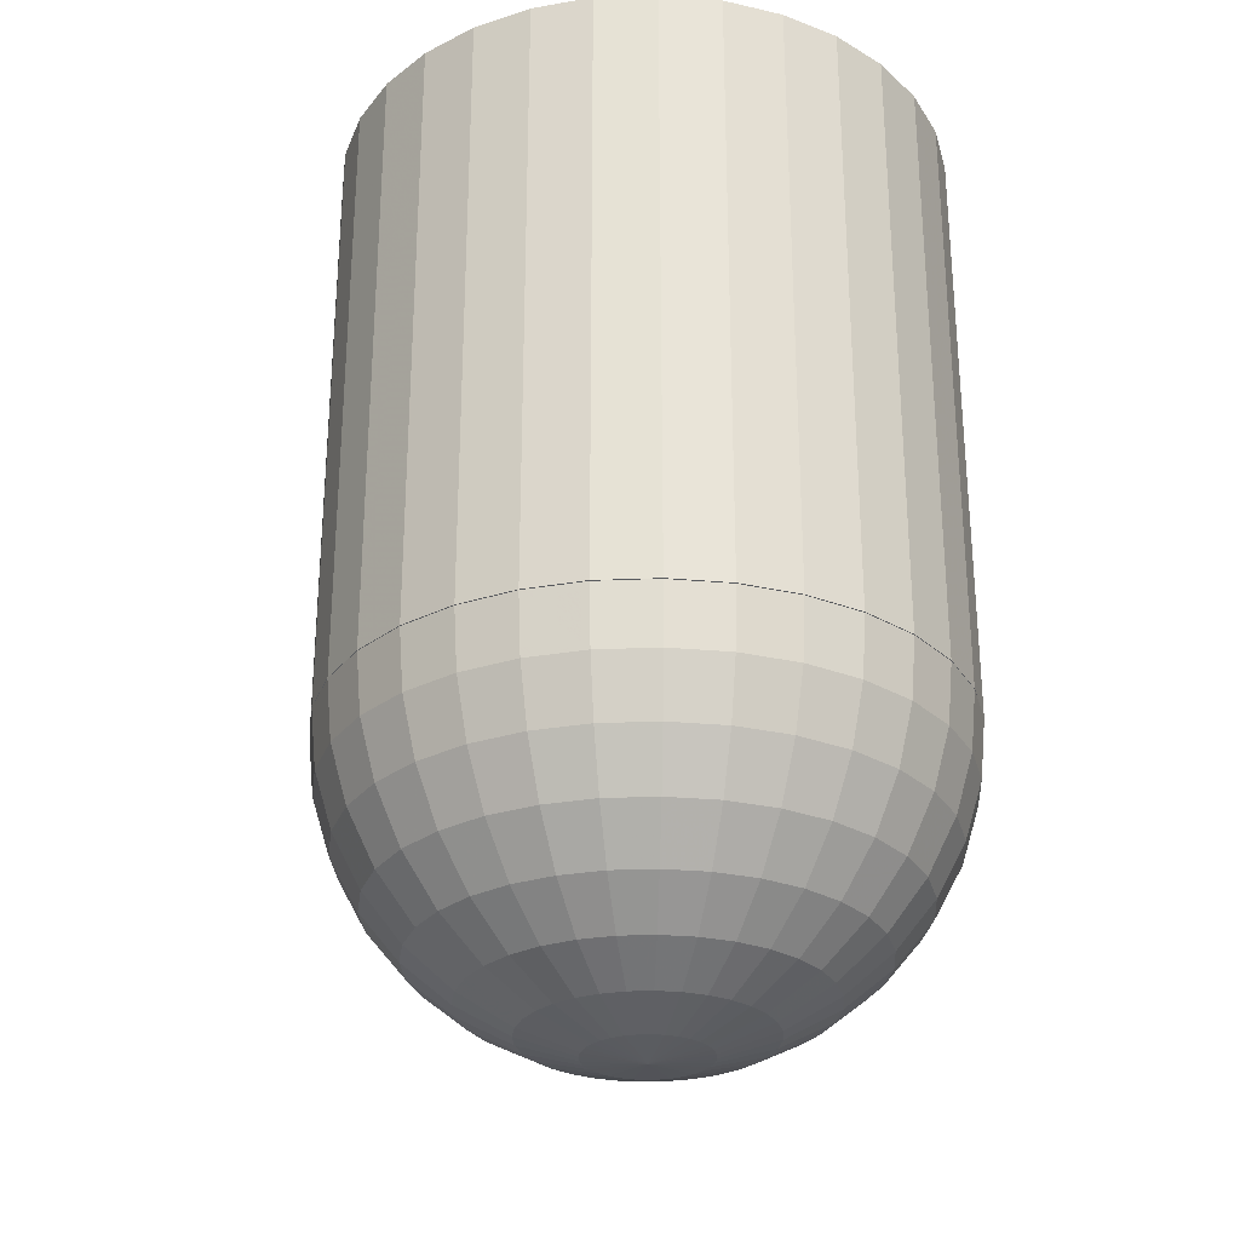
<metadata>
{"format":"obj","ext":"obj","renderer":"f3d","projection":"perspective","resolution":1024,"background":"white","views":[{"elev":-28.2,"azim":-24.6,"up":"+Y"}]}
</metadata>
<code>
o Sphere
v -0.1951 -2.998 -0
v -0.3827 -2.941 -0
v -0.5556 -2.849 -0
v -0.7071 -2.725 -0
v -0.8315 -2.573 -0
v -0.9239 -2.4 -0
v -0.9808 -2.213 -0
v -1 -2.017 -0
v -0.1913 -2.998 0.03806
v -0.3753 -2.941 0.07466
v -0.5449 -2.849 0.1084
v -0.6935 -2.725 0.1379
v -0.8155 -2.573 0.1622
v -0.9061 -2.4 0.1802
v -0.9619 -2.213 0.1913
v -0.9808 -2.017 0.1951
v -0.1802 -2.998 0.07466
v -0.3536 -2.941 0.1464
v -0.5133 -2.849 0.2126
v -0.6533 -2.725 0.2706
v -0.7682 -2.573 0.3182
v -0.8536 -2.4 0.3536
v -0.9061 -2.213 0.3753
v -0.9239 -2.017 0.3827
v -0.1622 -2.998 0.1084
v -0.3182 -2.941 0.2126
v -0.4619 -2.849 0.3087
v -0.5879 -2.725 0.3928
v -0.6913 -2.573 0.4619
v -0.7682 -2.4 0.5133
v -0.8155 -2.213 0.5449
v -0.8315 -2.017 0.5556
v -0.1379 -2.998 0.1379
v -0.2706 -2.941 0.2706
v -0.3928 -2.849 0.3928
v -0.5 -2.725 0.5
v -0.5879 -2.573 0.5879
v -0.6533 -2.4 0.6533
v -0.6935 -2.213 0.6935
v -0.7071 -2.017 0.7071
v -0.1084 -2.998 0.1622
v -0.2126 -2.941 0.3182
v -0.3087 -2.849 0.4619
v -0.3928 -2.725 0.5879
v -0.4619 -2.573 0.6913
v -0.5133 -2.4 0.7682
v -0.5449 -2.213 0.8155
v -0.5556 -2.017 0.8315
v -0.07466 -2.998 0.1802
v -0.1464 -2.941 0.3536
v -0.2126 -2.849 0.5133
v -0.2706 -2.725 0.6533
v -0.3182 -2.573 0.7682
v -0.3536 -2.4 0.8536
v -0.3753 -2.213 0.9061
v -0.3827 -2.017 0.9239
v -0.03806 -2.998 0.1913
v -0.07466 -2.941 0.3753
v -0.1084 -2.849 0.5449
v -0.1379 -2.725 0.6935
v -0.1622 -2.573 0.8155
v -0.1802 -2.4 0.9061
v -0.1913 -2.213 0.9619
v -0.1951 -2.017 0.9808
v 0 -2.998 0.1951
v 0 -2.941 0.3827
v 0 -2.849 0.5556
v 0 -2.725 0.7071
v 0 -2.573 0.8315
v 0 -2.4 0.9239
v 0 -2.213 0.9808
v 0 -2.017 1
v 0.03806 -2.998 0.1913
v 0.07466 -2.941 0.3753
v 0.1084 -2.849 0.5449
v 0.1379 -2.725 0.6935
v 0.1622 -2.573 0.8155
v 0.1802 -2.4 0.9061
v 0.1913 -2.213 0.9619
v 0.1951 -2.017 0.9808
v 0.07466 -2.998 0.1802
v 0.1464 -2.941 0.3536
v 0.2126 -2.849 0.5133
v 0.2706 -2.725 0.6533
v 0.3182 -2.573 0.7682
v 0.3536 -2.4 0.8536
v 0.3753 -2.213 0.9061
v 0.3827 -2.017 0.9239
v 0.1084 -2.998 0.1622
v 0.2126 -2.941 0.3182
v 0.3087 -2.849 0.4619
v 0.3928 -2.725 0.5879
v 0.4619 -2.573 0.6913
v 0.5133 -2.4 0.7682
v 0.5449 -2.213 0.8155
v 0.5556 -2.017 0.8315
v 0.1379 -2.998 0.1379
v 0.2706 -2.941 0.2706
v 0.3928 -2.849 0.3928
v 0.5 -2.725 0.5
v 0.5879 -2.573 0.5879
v 0.6533 -2.4 0.6533
v 0.6935 -2.213 0.6935
v 0.7071 -2.017 0.7071
v 0.1622 -2.998 0.1084
v 0.3182 -2.941 0.2126
v 0.4619 -2.849 0.3087
v 0.5879 -2.725 0.3928
v 0.6913 -2.573 0.4619
v 0.7682 -2.4 0.5133
v 0.8155 -2.213 0.5449
v 0.8315 -2.017 0.5556
v 0.1802 -2.998 0.07466
v 0.3536 -2.941 0.1464
v 0.5133 -2.849 0.2126
v 0.6533 -2.725 0.2706
v 0.7682 -2.573 0.3182
v 0.8536 -2.4 0.3536
v 0.9061 -2.213 0.3753
v 0.9239 -2.017 0.3827
v 0.1913 -2.998 0.03806
v 0.3753 -2.941 0.07466
v 0.5449 -2.849 0.1084
v 0.6935 -2.725 0.1379
v 0.8155 -2.573 0.1622
v 0.9061 -2.4 0.1802
v 0.9619 -2.213 0.1913
v 0.9808 -2.017 0.1951
v 0.1951 -2.998 -0
v 0.3827 -2.941 -0
v 0.5556 -2.849 -0
v 0.7071 -2.725 -0
v 0.8315 -2.573 -0
v 0.9239 -2.4 -0
v 0.9808 -2.213 -0
v 1 -2.017 -0
v 0.1913 -2.998 -0.03806
v 0.3753 -2.941 -0.07466
v 0.5449 -2.849 -0.1084
v 0.6935 -2.725 -0.1379
v 0.8155 -2.573 -0.1622
v 0.9061 -2.4 -0.1802
v 0.9619 -2.213 -0.1913
v 0.9808 -2.017 -0.1951
v 0.1802 -2.998 -0.07466
v 0.3536 -2.941 -0.1464
v 0.5133 -2.849 -0.2126
v 0.6533 -2.725 -0.2706
v 0.7682 -2.573 -0.3182
v 0.8536 -2.4 -0.3536
v 0.9061 -2.213 -0.3753
v 0.9239 -2.017 -0.3827
v 0.1622 -2.998 -0.1084
v 0.3182 -2.941 -0.2126
v 0.4619 -2.849 -0.3087
v 0.5879 -2.725 -0.3928
v 0.6913 -2.573 -0.4619
v 0.7682 -2.4 -0.5133
v 0.8155 -2.213 -0.5449
v 0.8315 -2.017 -0.5556
v 0.1379 -2.998 -0.1379
v 0.2706 -2.941 -0.2706
v 0.3928 -2.849 -0.3928
v 0.5 -2.725 -0.5
v 0.5879 -2.573 -0.5879
v 0.6533 -2.4 -0.6533
v 0.6935 -2.213 -0.6935
v 0.7071 -2.017 -0.7071
v 0.1084 -2.998 -0.1622
v 0.2126 -2.941 -0.3182
v 0.3087 -2.849 -0.4619
v 0.3928 -2.725 -0.5879
v 0.4619 -2.573 -0.6913
v 0.5133 -2.4 -0.7682
v 0.5449 -2.213 -0.8155
v 0.5556 -2.017 -0.8315
v 0.07466 -2.998 -0.1802
v 0.1464 -2.941 -0.3536
v 0.2126 -2.849 -0.5133
v 0.2706 -2.725 -0.6533
v 0.3182 -2.573 -0.7682
v 0.3536 -2.4 -0.8536
v 0.3753 -2.213 -0.9061
v 0.3827 -2.017 -0.9239
v 0.03806 -2.998 -0.1913
v 0.07466 -2.941 -0.3753
v 0.1084 -2.849 -0.5449
v 0.1379 -2.725 -0.6935
v 0.1622 -2.573 -0.8155
v 0.1802 -2.4 -0.9061
v 0.1913 -2.213 -0.9619
v 0.1951 -2.017 -0.9808
v 0 -2.998 -0.1951
v 0 -2.941 -0.3827
v 0 -2.849 -0.5556
v -0 -2.725 -0.7071
v -0 -2.573 -0.8315
v 0 -2.4 -0.9239
v -0 -2.213 -0.9808
v -0 -2.017 -1
v -0.03806 -2.998 -0.1913
v -0.07466 -2.941 -0.3753
v -0.1084 -2.849 -0.5449
v -0.1379 -2.725 -0.6935
v -0.1622 -2.573 -0.8155
v -0.1802 -2.4 -0.9061
v -0.1913 -2.213 -0.9619
v -0.1951 -2.017 -0.9808
v -0.07466 -2.998 -0.1802
v -0.1464 -2.941 -0.3536
v -0.2126 -2.849 -0.5133
v -0.2706 -2.725 -0.6533
v -0.3182 -2.573 -0.7682
v -0.3536 -2.4 -0.8536
v -0.3753 -2.213 -0.9061
v -0.3827 -2.017 -0.9239
v -0.1084 -2.998 -0.1622
v -0.2126 -2.941 -0.3182
v -0.3087 -2.849 -0.4619
v -0.3928 -2.725 -0.5879
v -0.4619 -2.573 -0.6913
v -0.5133 -2.4 -0.7682
v -0.5449 -2.213 -0.8155
v -0.5556 -2.017 -0.8315
v -0.1379 -2.998 -0.1379
v -0.2706 -2.941 -0.2706
v -0.3928 -2.849 -0.3928
v -0.5 -2.725 -0.5
v -0.5879 -2.573 -0.5879
v -0.6533 -2.4 -0.6533
v -0.6935 -2.213 -0.6935
v -0.7071 -2.017 -0.7071
v -0.1622 -2.998 -0.1084
v -0.3182 -2.941 -0.2126
v -0.4619 -2.849 -0.3087
v -0.5879 -2.725 -0.3928
v -0.6913 -2.573 -0.4619
v -0.7682 -2.4 -0.5133
v -0.8155 -2.213 -0.5449
v -0.8315 -2.017 -0.5556
v -0 -3.017 -0
v -0.1802 -2.998 -0.07466
v -0.3536 -2.941 -0.1464
v -0.5133 -2.849 -0.2126
v -0.6533 -2.725 -0.2706
v -0.7682 -2.573 -0.3182
v -0.8536 -2.4 -0.3536
v -0.9061 -2.213 -0.3753
v -0.9239 -2.017 -0.3827
v -0.1913 -2.998 -0.03806
v -0.3753 -2.941 -0.07466
v -0.5449 -2.849 -0.1084
v -0.6935 -2.725 -0.1379
v -0.8155 -2.573 -0.1622
v -0.9061 -2.4 -0.1802
v -0.9619 -2.213 -0.1913
v -0.9808 -2.017 -0.1951
v 0.3827 -2.015 0.9239
v 0.3827 -0.01035 0.9239
v 0.1951 -2.015 0.9808
v 0.1951 -0.01035 0.9808
v -0 -2.015 1
v -0 -0.01035 1
v 0.1951 -2.015 -0.9808
v 0.1951 -0.01035 -0.9808
v 0.3827 -2.015 -0.9239
v 0.3827 -0.01035 -0.9239
v 0.5556 -2.015 -0.8315
v 0.5556 -0.01035 -0.8315
v 0.7071 -2.015 -0.7071
v 0.7071 -0.01035 -0.7071
v 0.8315 -2.015 -0.5556
v 0.8315 -0.01035 -0.5556
v 0.9239 -2.015 -0.3827
v 0.9239 -0.01035 -0.3827
v 0.9808 -2.015 -0.1951
v 0.9808 -0.01035 -0.1951
v 1 -2.015 -0
v 1 -0.01035 -0
v 0.9808 -2.015 0.1951
v 0.9808 -0.01035 0.1951
v 0.9239 -2.015 0.3827
v 0.9239 -0.01035 0.3827
v 0.8315 -2.015 0.5556
v 0.8315 -0.01035 0.5556
v 0.7071 -2.015 0.7071
v 0.7071 -0.01035 0.7071
v 0.5556 -2.015 0.8315
v 0.5556 -0.01035 0.8315
v -1e-06 -0.01035 -1
v -1e-06 -2.015 -1
v -0.1951 -0.01035 -0.9808
v -0.1951 -2.015 -0.9808
v -0.3827 -0.01035 -0.9239
v -0.3827 -2.015 -0.9239
v -0.5556 -0.01035 -0.8315
v -0.5556 -2.015 -0.8315
v -0.7071 -0.01035 -0.7071
v -0.7071 -2.015 -0.7071
v -0.8315 -0.01035 -0.5556
v -0.8315 -2.015 -0.5556
v -0.9239 -0.01035 -0.3827
v -0.9239 -2.015 -0.3827
v -0.9808 -0.01035 -0.1951
v -0.9808 -2.015 -0.1951
v -1 -0.01035 1e-06
v -1 -2.015 1e-06
v -0.9808 -0.01035 0.1951
v -0.9808 -2.015 0.1951
v -0.9239 -0.01035 0.3827
v -0.9239 -2.015 0.3827
v -0.8315 -0.01035 0.5556
v -0.8315 -2.015 0.5556
v -0.7071 -0.01035 0.7071
v -0.7071 -2.015 0.7071
v -0.5556 -0.01035 0.8315
v -0.5556 -2.015 0.8315
v -0.3827 -0.01035 0.9239
v -0.3827 -2.015 0.9239
v -0.1951 -0.01035 0.9808
v -0.1951 -2.015 0.9808
v -0 -0.7089 -1.376
v -0 -0.7089 -0.7365
v 0.06238 -0.715 -1.376
v 0.06238 -0.715 -0.7365
v 0.1224 -0.7332 -1.376
v 0.1224 -0.7332 -0.7365
v 0.1776 -0.7628 -1.376
v 0.1776 -0.7628 -0.7365
v 0.2261 -0.8025 -1.376
v 0.2261 -0.8025 -0.7365
v 0.2659 -0.851 -1.376
v 0.2659 -0.851 -0.7365
v 0.2954 -0.9063 -1.376
v 0.2954 -0.9063 -0.7365
v 0.3136 -0.9663 -1.376
v 0.3136 -0.9663 -0.7365
v 0.3197 -1.029 -1.376
v 0.3197 -1.029 -0.7365
v 0.3136 -1.091 -1.376
v 0.3136 -1.091 -0.7365
v 0.2954 -1.151 -1.376
v 0.2954 -1.151 -0.7365
v 0.2659 -1.206 -1.376
v 0.2659 -1.206 -0.7365
v 0.2261 -1.255 -1.376
v 0.2261 -1.255 -0.7365
v 0.1776 -1.294 -1.376
v 0.1776 -1.294 -0.7365
v 0.1224 -1.324 -1.376
v 0.1224 -1.324 -0.7365
v 0.06238 -1.342 -1.376
v 0.06238 -1.342 -0.7365
v -0 -1.348 -1.376
v -0 -1.348 -0.7365
v -0.06238 -1.342 -1.376
v -0.06238 -1.342 -0.7365
v -0.1224 -1.324 -1.376
v -0.1224 -1.324 -0.7365
v -0.1776 -1.294 -1.376
v -0.1776 -1.294 -0.7365
v -0.2261 -1.255 -1.376
v -0.2261 -1.255 -0.7365
v -0.2659 -1.206 -1.376
v -0.2659 -1.206 -0.7365
v -0.2954 -1.151 -1.376
v -0.2954 -1.151 -0.7365
v -0.3136 -1.091 -1.376
v -0.3136 -1.091 -0.7365
v -0.3197 -1.029 -1.376
v -0.3197 -1.029 -0.7365
v -0.3136 -0.9663 -1.376
v -0.3136 -0.9663 -0.7365
v -0.2954 -0.9063 -1.376
v -0.2954 -0.9063 -0.7365
v -0.2659 -0.851 -1.376
v -0.2659 -0.851 -0.7365
v -0.2261 -0.8025 -1.376
v -0.2261 -0.8025 -0.7365
v -0.1776 -0.7628 -1.376
v -0.1776 -0.7628 -0.7365
v -0.1224 -0.7332 -1.376
v -0.1224 -0.7332 -0.7365
v -0.06238 -0.715 -1.376
v -0.06238 -0.715 -0.7365
f 6 14 15
f 5 4 12
f 2 10 11
f 7 15 16
f 6 5 13
f 3 11 12
f 2 1 9
f 12 11 19
f 9 17 18
f 14 22 23
f 12 20 21
f 10 18 19
f 16 15 23
f 13 21 22
f 20 19 27
f 17 25 26
f 22 30 31
f 20 28 29
f 18 26 27
f 23 31 32
f 22 21 29
f 28 27 35
f 25 33 34
f 30 38 39
f 28 36 37
f 26 34 35
f 31 39 40
f 29 37 38
f 36 35 43
f 34 33 41
f 39 38 46
f 37 36 44
f 34 42 43
f 40 39 47
f 37 45 46
f 43 51 52
f 42 41 49
f 47 46 54
f 44 52 53
f 42 50 51
f 47 55 56
f 45 53 54
f 51 59 60
f 49 57 58
f 55 54 62
f 53 52 60
f 50 58 59
f 56 55 63
f 54 53 61
f 59 67 68
f 57 65 66
f 63 62 70
f 61 60 68
f 58 66 67
f 63 71 72
f 61 69 70
f 67 75 76
f 66 65 73
f 70 78 79
f 68 76 77
f 67 66 74
f 71 79 80
f 69 77 78
f 76 75 83
f 73 81 82
f 79 78 86
f 77 76 84
f 75 74 82
f 79 87 88
f 77 85 86
f 83 91 92
f 81 89 90
f 87 86 94
f 84 92 93
f 82 90 91
f 88 87 95
f 85 93 94
f 92 91 99
f 89 97 98
f 95 94 102
f 93 92 100
f 90 98 99
f 96 95 103
f 93 101 102
f 99 107 108
f 97 105 106
f 103 102 110
f 101 100 108
f 98 106 107
f 104 103 111
f 101 109 110
f 107 115 116
f 105 113 114
f 111 110 118
f 108 116 117
f 106 114 115
f 111 119 120
f 109 117 118
f 115 123 124
f 113 121 122
f 119 118 126
f 117 116 124
f 114 122 123
f 119 127 128
f 117 125 126
f 124 123 131
f 122 121 129
f 127 126 134
f 124 132 133
f 122 130 131
f 128 127 135
f 125 133 134
f 132 131 139
f 129 137 138
f 135 134 142
f 133 132 140
f 130 138 139
f 135 143 144
f 133 141 142
f 140 139 147
f 137 145 146
f 143 142 150
f 141 140 148
f 138 146 147
f 143 151 152
f 141 149 150
f 148 147 155
f 145 153 154
f 151 150 158
f 149 148 156
f 146 154 155
f 151 159 160
f 149 157 158
f 155 163 164
f 154 153 161
f 159 158 166
f 157 156 164
f 154 162 163
f 160 159 167
f 157 165 166
f 163 171 172
f 161 169 170
f 167 166 174
f 165 164 172
f 162 170 171
f 167 175 176
f 165 173 174
f 171 179 180
f 170 169 177
f 175 174 182
f 172 180 181
f 170 178 179
f 175 183 184
f 173 181 182
f 179 187 188
f 178 177 185
f 183 182 190
f 180 188 189
f 178 186 187
f 183 191 192
f 181 189 190
f 188 187 195
f 185 193 194
f 191 190 198
f 189 188 196
f 186 194 195
f 191 199 200
f 189 197 198
f 196 195 203
f 194 193 201
f 199 198 206
f 196 204 205
f 195 194 202
f 199 207 208
f 197 205 206
f 203 211 212
f 201 209 210
f 207 206 214
f 204 212 213
f 202 210 211
f 207 215 216
f 205 213 214
f 211 219 220
f 209 217 218
f 215 214 222
f 212 220 221
f 211 210 218
f 215 223 224
f 213 221 222
f 219 227 228
f 217 225 226
f 223 222 230
f 220 228 229
f 218 226 227
f 224 223 231
f 221 229 230
f 228 227 235
f 225 233 234
f 231 230 238
f 229 228 236
f 226 234 235
f 232 231 239
f 229 237 238
f 235 244 245
f 234 233 242
f 239 238 247
f 236 245 246
f 234 243 244
f 239 248 249
f 237 246 247
f 245 244 252
f 243 242 250
f 248 247 255
f 246 245 253
f 244 243 251
f 248 256 257
f 246 254 255
f 1 241 9
f 9 241 17
f 17 241 25
f 25 241 33
f 33 241 41
f 41 241 49
f 49 241 57
f 57 241 65
f 65 241 73
f 73 241 81
f 81 241 89
f 89 241 97
f 97 241 105
f 105 241 113
f 113 241 121
f 121 241 129
f 129 241 137
f 137 241 145
f 145 241 153
f 153 241 161
f 161 241 169
f 169 241 177
f 177 241 185
f 185 241 193
f 193 241 201
f 201 241 209
f 209 241 217
f 217 241 225
f 225 241 233
f 233 241 242
f 242 241 250
f 253 252 3
f 251 250 1
f 256 255 6
f 254 253 4
f 252 251 2
f 250 241 1
f 257 256 7
f 255 254 5
f 260 258 259
f 262 260 261
f 281 280 278
f 287 286 284
f 288 286 287
f 259 258 288
f 284 282 283
f 282 280 281
f 276 274 275
f 279 278 276
f 275 274 272
f 273 272 270
f 271 270 268
f 268 266 267
f 267 266 264
f 264 291 290
f 290 291 293
f 292 293 295
f 295 297 296
f 297 299 298
f 299 301 300
f 300 301 303
f 303 305 304
f 305 307 306
f 307 309 308
f 309 311 310
f 311 313 312
f 313 315 314
f 315 317 316
f 317 319 318
f 321 262 263
f 263 259 290
f 319 321 320
f 258 321 295
f 323 325 324
f 324 325 327
f 327 329 328
f 329 331 330
f 330 331 333
f 333 335 334
f 335 337 336
f 337 339 338
f 339 341 340
f 341 343 342
f 343 345 344
f 345 347 346
f 346 347 349
f 348 349 351
f 351 353 352
f 353 355 354
f 355 357 356
f 357 359 358
f 359 361 360
f 361 363 362
f 363 365 364
f 365 367 366
f 366 367 369
f 369 371 370
f 371 373 372
f 373 375 374
f 375 377 376
f 376 377 379
f 379 381 380
f 381 383 382
f 325 373 357
f 384 385 323
f 383 385 384
f 384 330 334
f 7 6 15
f 13 5 12
f 3 2 11
f 8 7 16
f 14 6 13
f 4 3 12
f 10 2 9
f 20 12 19
f 10 9 18
f 15 14 23
f 13 12 21
f 11 10 19
f 24 16 23
f 14 13 22
f 28 20 27
f 18 17 26
f 23 22 31
f 21 20 29
f 19 18 27
f 24 23 32
f 30 22 29
f 36 28 35
f 26 25 34
f 31 30 39
f 29 28 37
f 27 26 35
f 32 31 40
f 30 29 38
f 44 36 43
f 42 34 41
f 47 39 46
f 45 37 44
f 35 34 43
f 48 40 47
f 38 37 46
f 44 43 52
f 50 42 49
f 55 47 54
f 45 44 53
f 43 42 51
f 48 47 56
f 46 45 54
f 52 51 60
f 50 49 58
f 63 55 62
f 61 53 60
f 51 50 59
f 64 56 63
f 62 54 61
f 60 59 68
f 58 57 66
f 71 63 70
f 69 61 68
f 59 58 67
f 64 63 72
f 62 61 70
f 68 67 76
f 74 66 73
f 71 70 79
f 69 68 77
f 75 67 74
f 72 71 80
f 70 69 78
f 84 76 83
f 74 73 82
f 87 79 86
f 85 77 84
f 83 75 82
f 80 79 88
f 78 77 86
f 84 83 92
f 82 81 90
f 95 87 94
f 85 84 93
f 83 82 91
f 96 88 95
f 86 85 94
f 100 92 99
f 90 89 98
f 103 95 102
f 101 93 100
f 91 90 99
f 104 96 103
f 94 93 102
f 100 99 108
f 98 97 106
f 111 103 110
f 109 101 108
f 99 98 107
f 112 104 111
f 102 101 110
f 108 107 116
f 106 105 114
f 119 111 118
f 109 108 117
f 107 106 115
f 112 111 120
f 110 109 118
f 116 115 124
f 114 113 122
f 127 119 126
f 125 117 124
f 115 114 123
f 120 119 128
f 118 117 126
f 132 124 131
f 130 122 129
f 135 127 134
f 125 124 133
f 123 122 131
f 136 128 135
f 126 125 134
f 140 132 139
f 130 129 138
f 143 135 142
f 141 133 140
f 131 130 139
f 136 135 144
f 134 133 142
f 148 140 147
f 138 137 146
f 151 143 150
f 149 141 148
f 139 138 147
f 144 143 152
f 142 141 150
f 156 148 155
f 146 145 154
f 159 151 158
f 157 149 156
f 147 146 155
f 152 151 160
f 150 149 158
f 156 155 164
f 162 154 161
f 167 159 166
f 165 157 164
f 155 154 163
f 168 160 167
f 158 157 166
f 164 163 172
f 162 161 170
f 175 167 174
f 173 165 172
f 163 162 171
f 168 167 176
f 166 165 174
f 172 171 180
f 178 170 177
f 183 175 182
f 173 172 181
f 171 170 179
f 176 175 184
f 174 173 182
f 180 179 188
f 186 178 185
f 191 183 190
f 181 180 189
f 179 178 187
f 184 183 192
f 182 181 190
f 196 188 195
f 186 185 194
f 199 191 198
f 197 189 196
f 187 186 195
f 192 191 200
f 190 189 198
f 204 196 203
f 202 194 201
f 207 199 206
f 197 196 205
f 203 195 202
f 200 199 208
f 198 197 206
f 204 203 212
f 202 201 210
f 215 207 214
f 205 204 213
f 203 202 211
f 208 207 216
f 206 205 214
f 212 211 220
f 210 209 218
f 223 215 222
f 213 212 221
f 219 211 218
f 216 215 224
f 214 213 222
f 220 219 228
f 218 217 226
f 231 223 230
f 221 220 229
f 219 218 227
f 232 224 231
f 222 221 230
f 236 228 235
f 226 225 234
f 239 231 238
f 237 229 236
f 227 226 235
f 240 232 239
f 230 229 238
f 236 235 245
f 243 234 242
f 248 239 247
f 237 236 246
f 235 234 244
f 240 239 249
f 238 237 247
f 253 245 252
f 251 243 250
f 256 248 255
f 254 246 253
f 252 244 251
f 249 248 257
f 247 246 255
f 4 253 3
f 2 251 1
f 7 256 6
f 5 254 4
f 3 252 2
f 8 257 7
f 6 255 5
f 261 260 259
f 263 262 261
f 279 281 278
f 285 287 284
f 289 288 287
f 289 259 288
f 285 284 283
f 283 282 281
f 277 276 275
f 277 279 276
f 273 275 272
f 271 273 270
f 269 271 268
f 269 268 267
f 265 267 264
f 265 264 290
f 292 290 293
f 294 292 295
f 294 295 296
f 296 297 298
f 298 299 300
f 302 300 303
f 302 303 304
f 304 305 306
f 306 307 308
f 308 309 310
f 310 311 312
f 312 313 314
f 314 315 316
f 316 317 318
f 320 321 263
f 306 308 263
f 314 316 318
f 310 312 314
f 263 308 310
f 290 294 306
f 304 300 302
f 294 296 298
f 290 292 294
f 271 265 290
f 265 269 267
f 275 273 271
f 279 277 275
f 287 281 279
f 287 285 283
f 259 289 287
f 263 261 259
f 314 318 320
f 320 310 314
f 306 294 304
f 300 294 298
f 271 269 265
f 290 275 271
f 287 283 281
f 290 259 287
f 263 310 320
f 304 294 300
f 279 275 290
f 290 287 279
f 290 306 263
f 318 319 320
f 286 288 258
f 282 284 286
f 286 280 282
f 274 276 278
f 270 272 274
f 266 268 270
f 270 264 266
f 264 293 291
f 303 297 295
f 297 301 299
f 311 305 303
f 305 309 307
f 315 313 311
f 311 317 315
f 317 321 319
f 321 260 262
f 280 286 258
f 274 278 280
f 295 270 274
f 295 293 264
f 303 301 297
f 311 309 305
f 295 321 317
f 258 260 321
f 274 280 258
f 295 264 270
f 311 303 295
f 311 295 317
f 295 274 258
f 322 323 324
f 326 324 327
f 326 327 328
f 328 329 330
f 332 330 333
f 332 333 334
f 334 335 336
f 336 337 338
f 338 339 340
f 340 341 342
f 342 343 344
f 344 345 346
f 348 346 349
f 350 348 351
f 350 351 352
f 352 353 354
f 354 355 356
f 356 357 358
f 358 359 360
f 360 361 362
f 362 363 364
f 364 365 366
f 368 366 369
f 368 369 370
f 370 371 372
f 372 373 374
f 374 375 376
f 378 376 379
f 378 379 380
f 380 381 382
f 331 327 325
f 327 331 329
f 337 335 333
f 345 339 337
f 339 343 341
f 351 347 345
f 347 351 349
f 357 355 353
f 373 359 357
f 359 363 361
f 359 367 365
f 367 371 369
f 325 375 373
f 375 379 377
f 379 383 381
f 325 323 385
f 333 331 325
f 345 337 333
f 339 345 343
f 345 353 351
f 365 363 359
f 373 371 367
f 325 379 375
f 379 385 383
f 345 333 325
f 357 353 345
f 373 367 359
f 325 385 379
f 357 345 325
f 322 384 323
f 382 383 384
f 326 384 322
f 378 380 382
f 372 376 378
f 376 372 374
f 366 368 370
f 360 364 366
f 364 360 362
f 352 356 358
f 356 352 354
f 344 348 350
f 348 344 346
f 338 340 342
f 344 336 338
f 330 332 334
f 326 328 330
f 322 324 326
f 378 382 384
f 370 372 378
f 360 366 370
f 352 358 360
f 360 350 352
f 350 334 344
f 344 334 336
f 384 326 330
f 350 378 384
f 350 360 370
f 338 342 344
f 350 384 334
f 350 370 378

</code>
